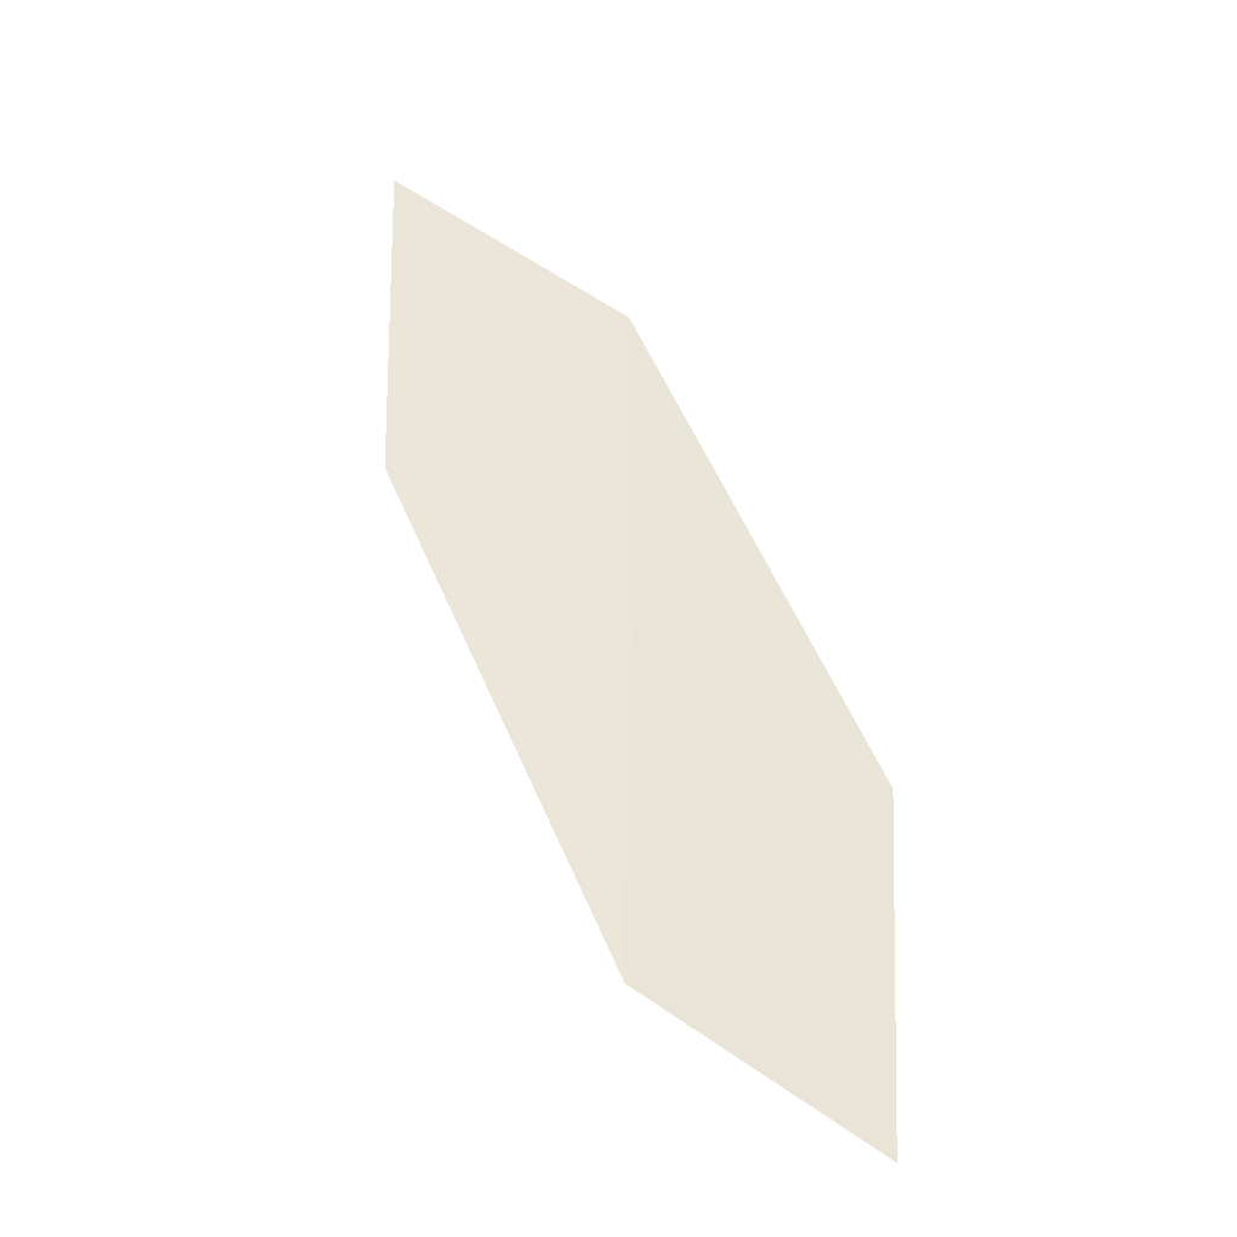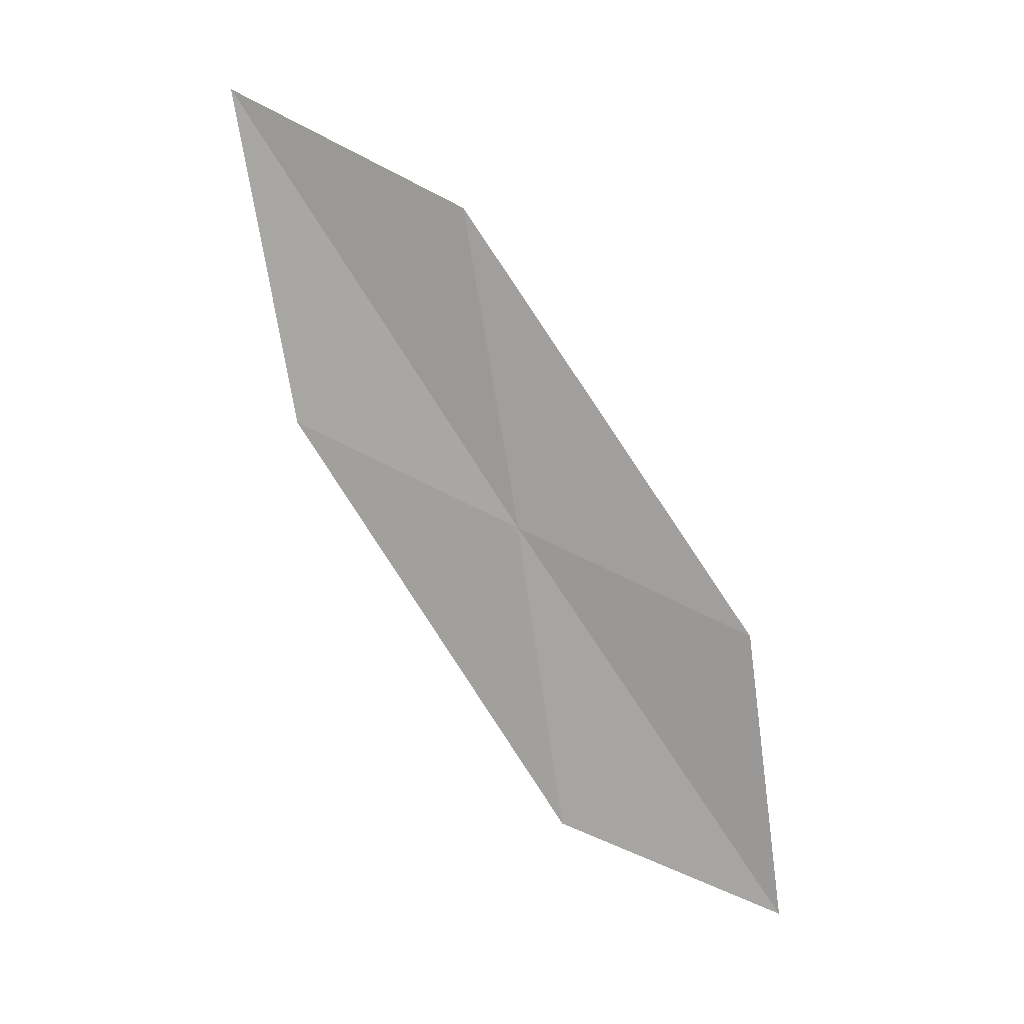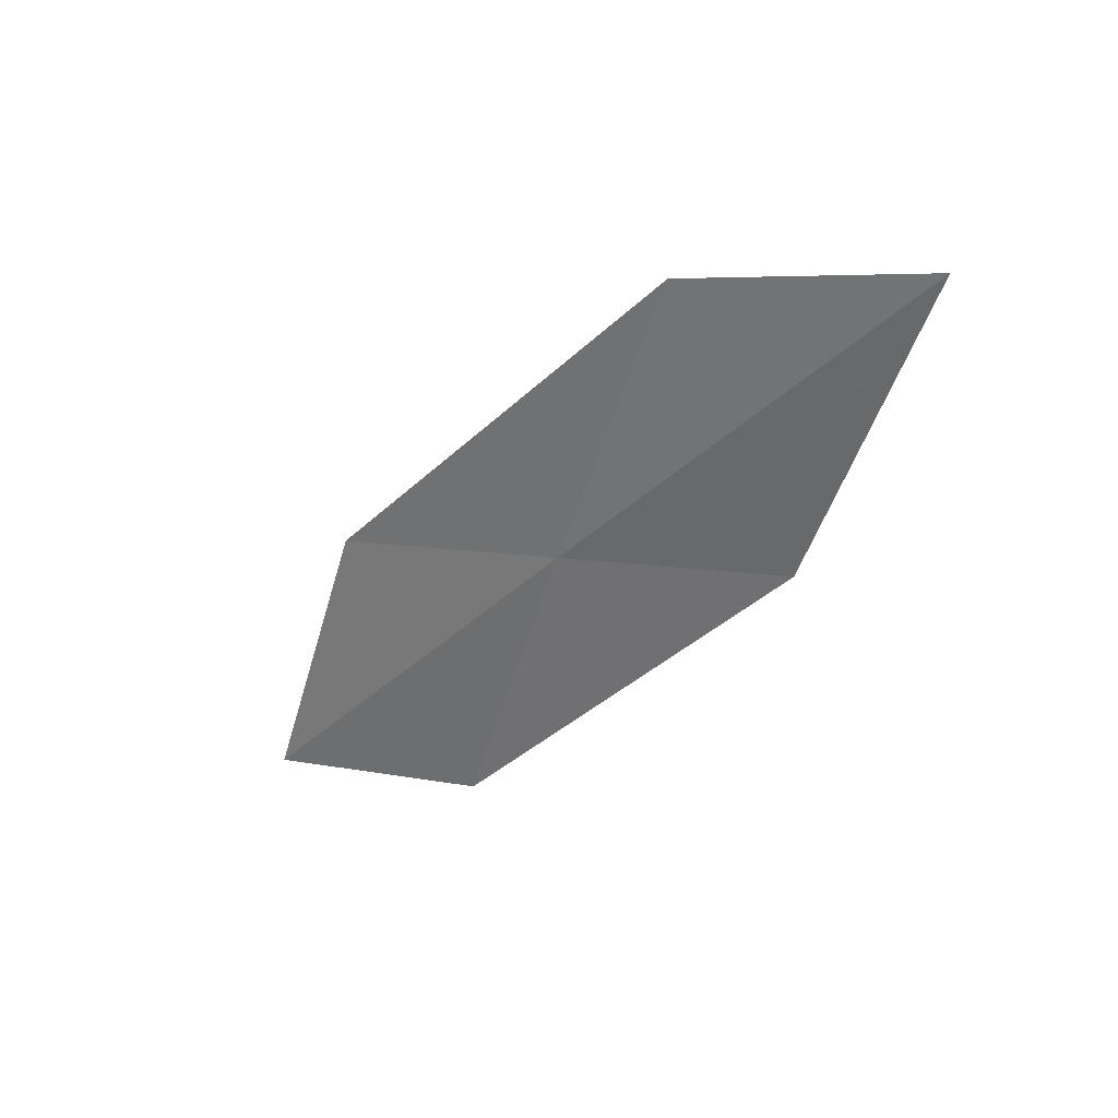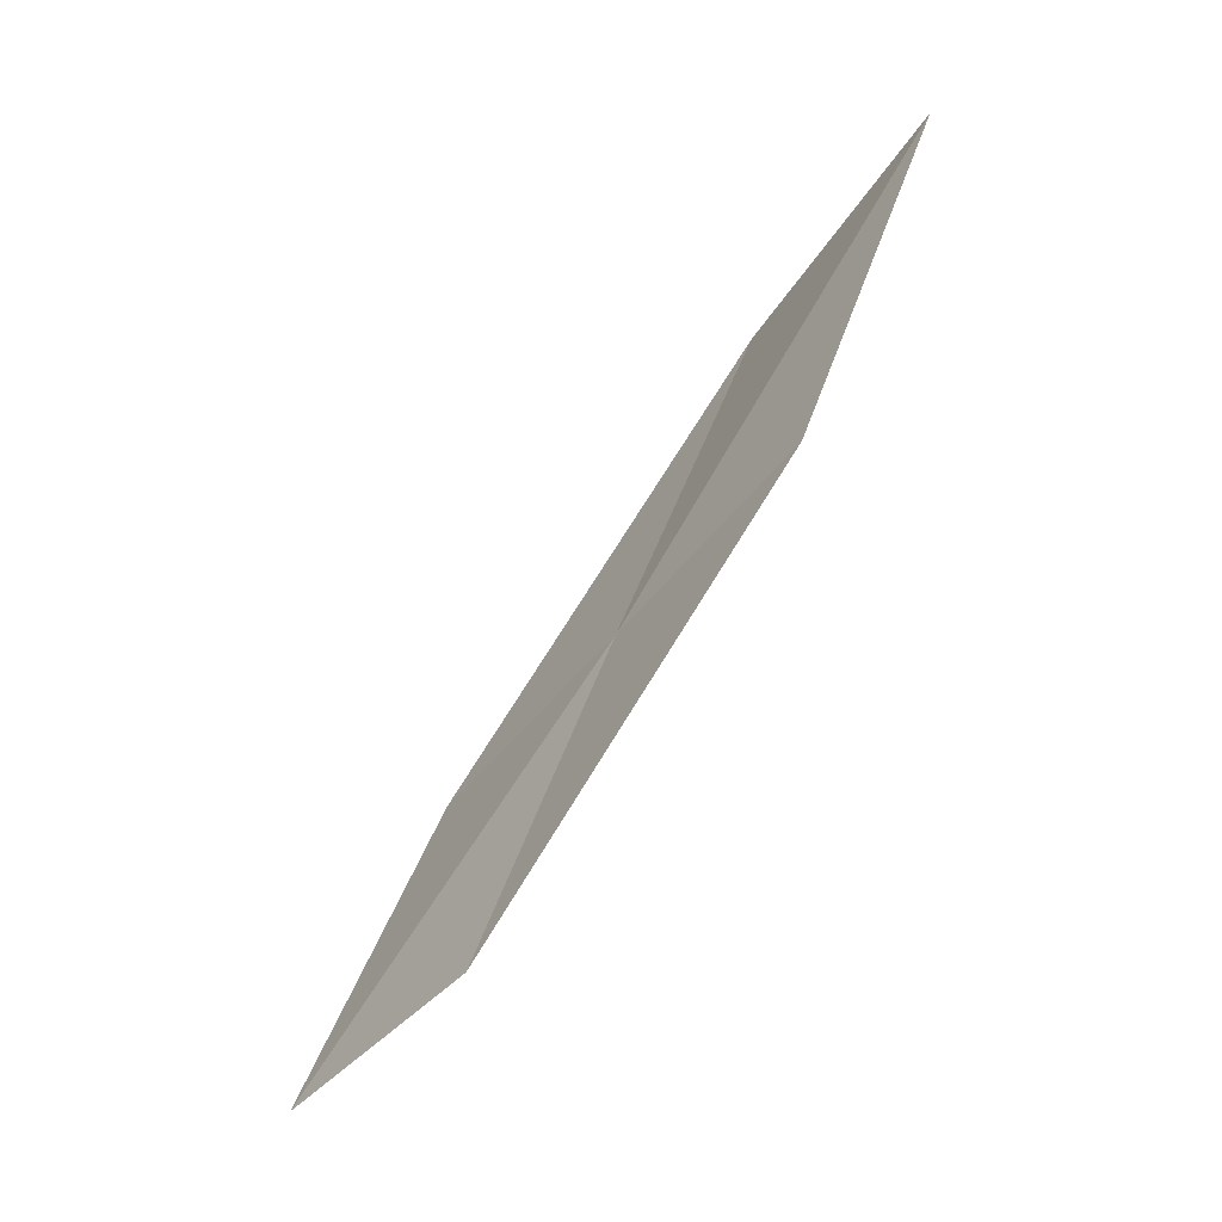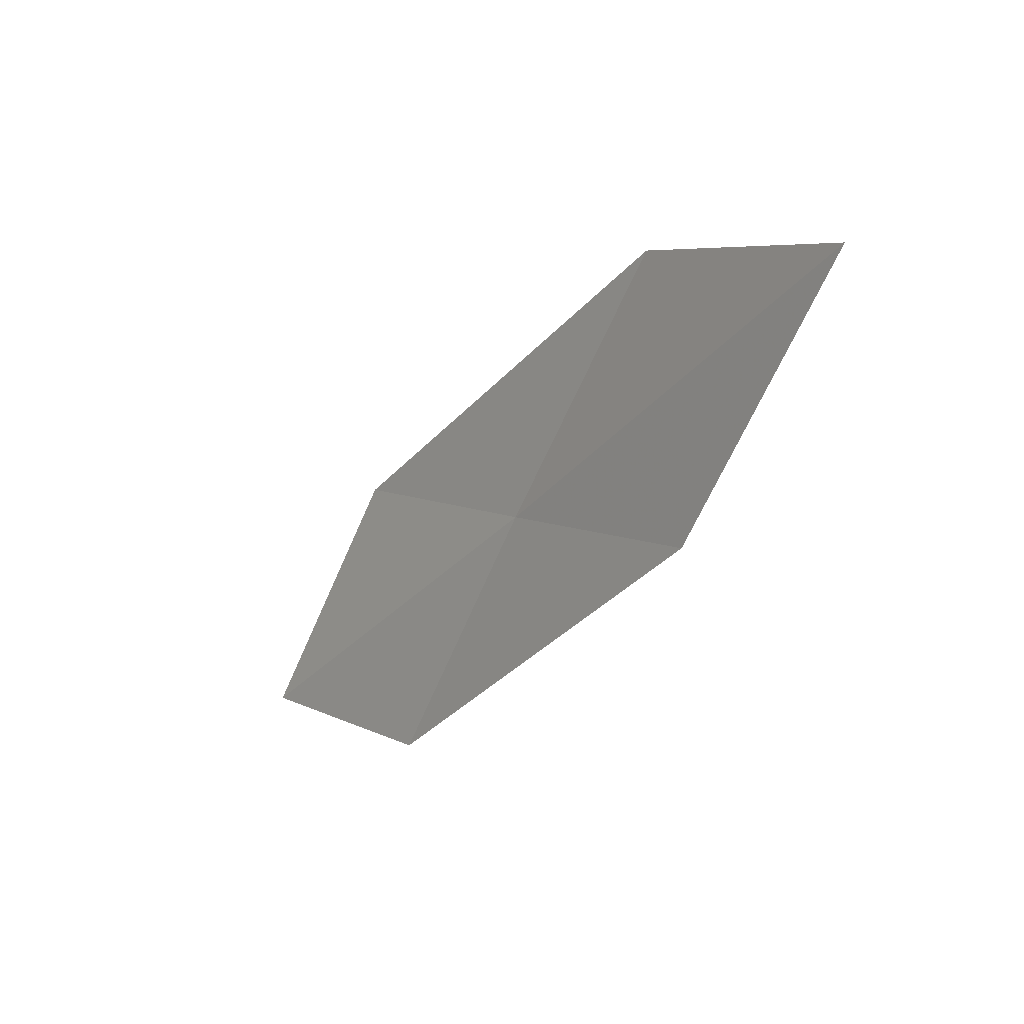
<metadata>
{"format":"obj","ext":"obj","renderer":"f3d","projection":"perspective","resolution":1024,"background":"white","views":[{"elev":-55.3,"azim":-105.9,"up":"+Z"},{"elev":-8.8,"azim":-82.2,"up":"+Z"},{"elev":57.8,"azim":119.3,"up":"+Z"},{"elev":-17.9,"azim":144.9,"up":"+Z"},{"elev":41.8,"azim":143.3,"up":"+Z"}]}
</metadata>
<code>
v -21.96 18.24 12.72
v -22.53 18.4 14.05
v -22.59 19.45 14.63
v -22.07 19.25 13.21
v -21.84 17.2 12.22
v -21.4 18.1 11.38
v -21.24 17.1 10.96
f 1 3 2
f 1 4 3
f 1 2 5
f 1 6 4
f 1 5 7
f 1 7 6

</code>
